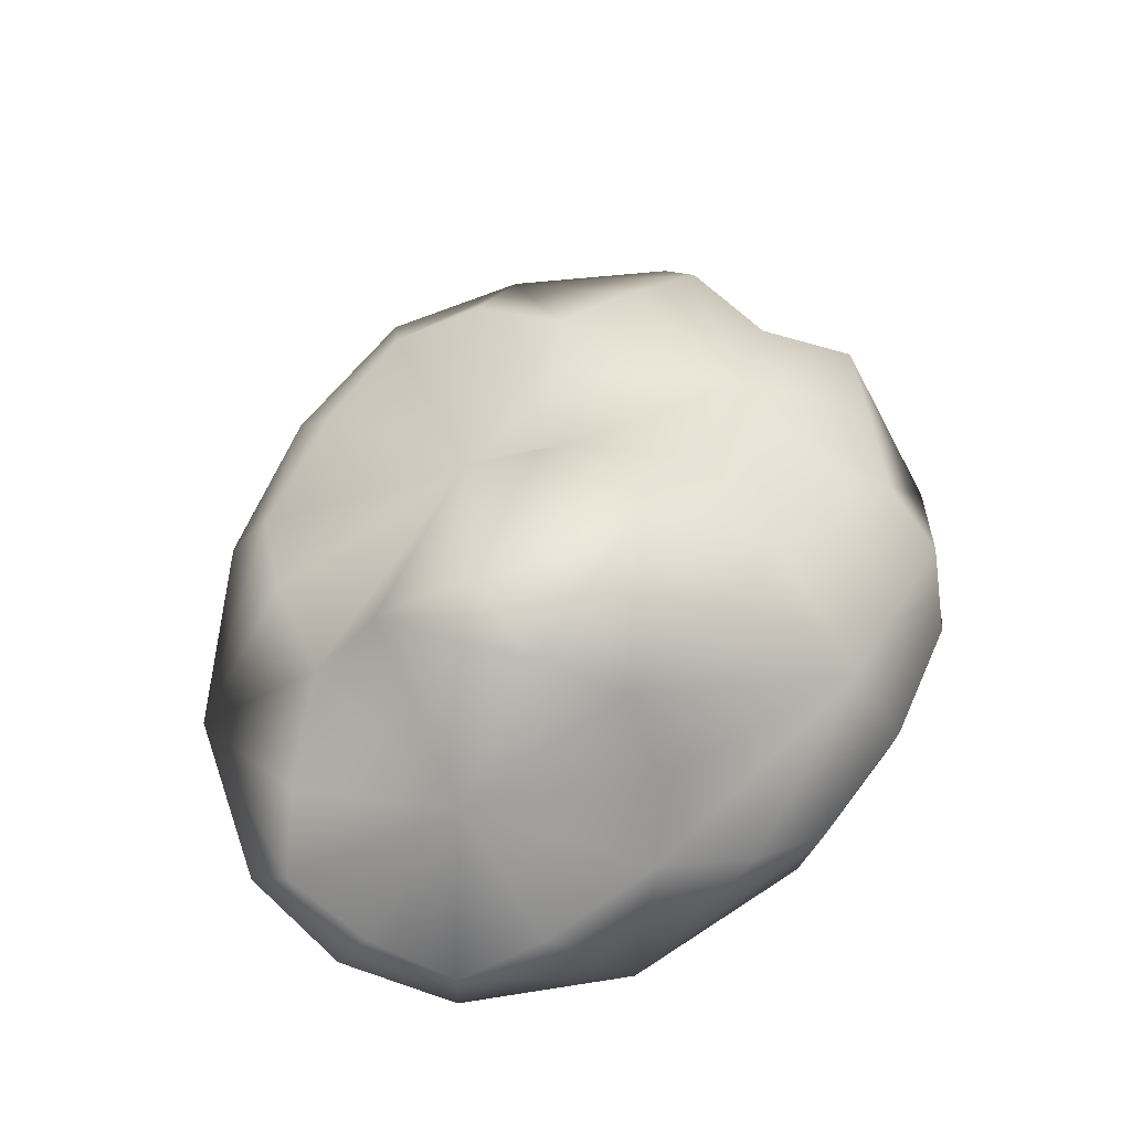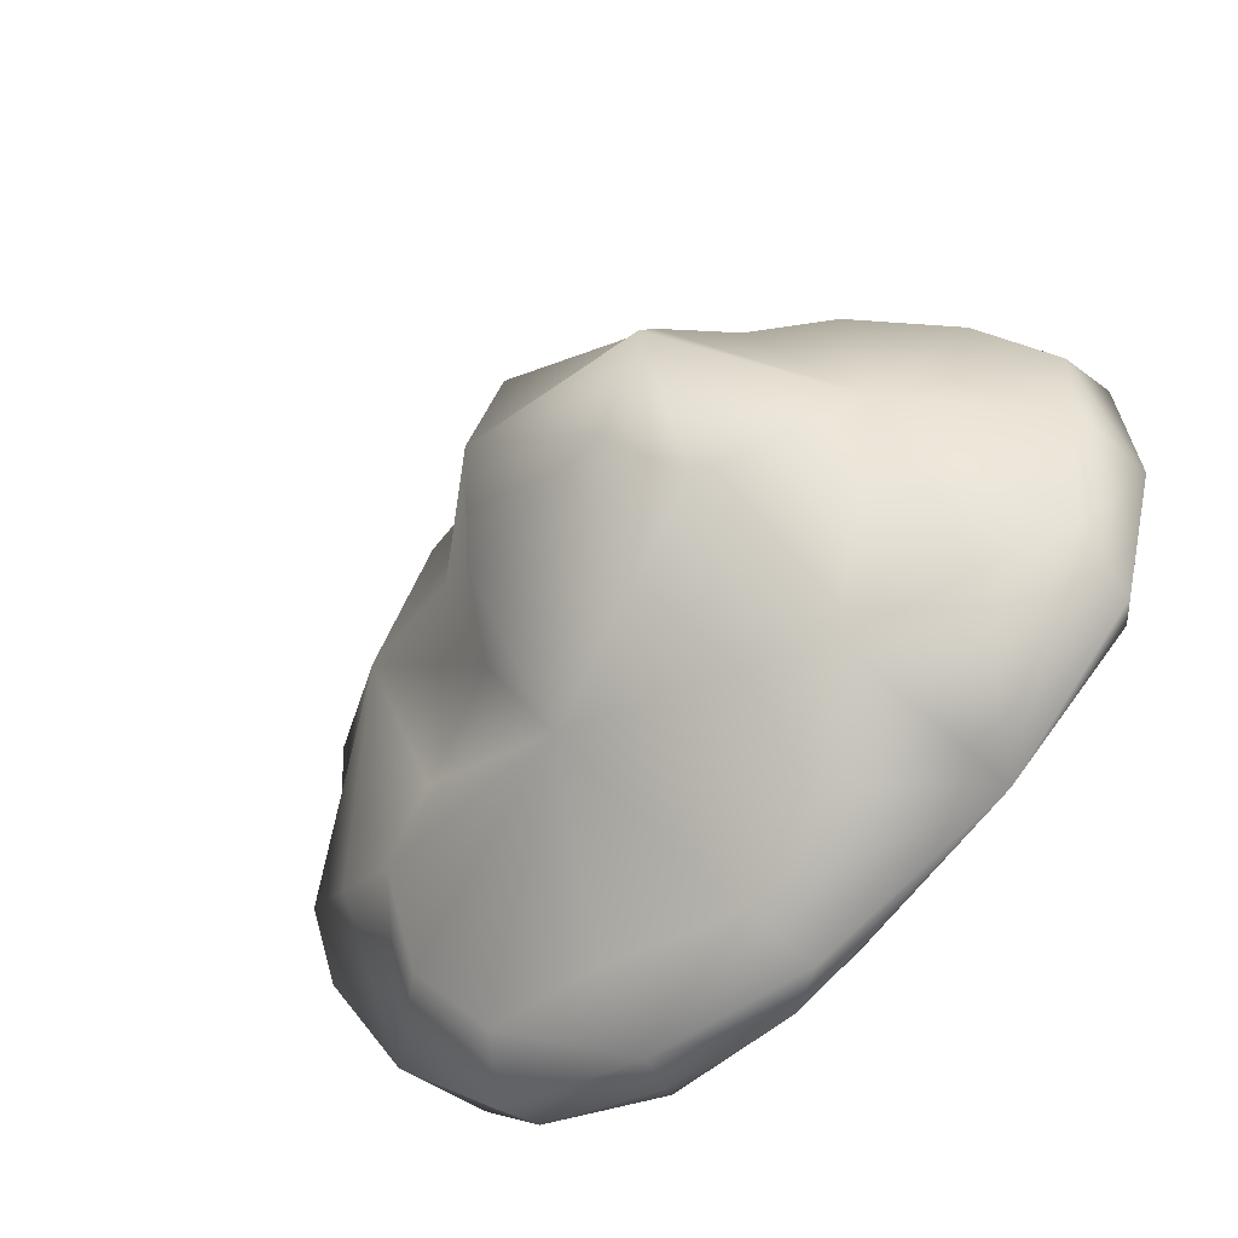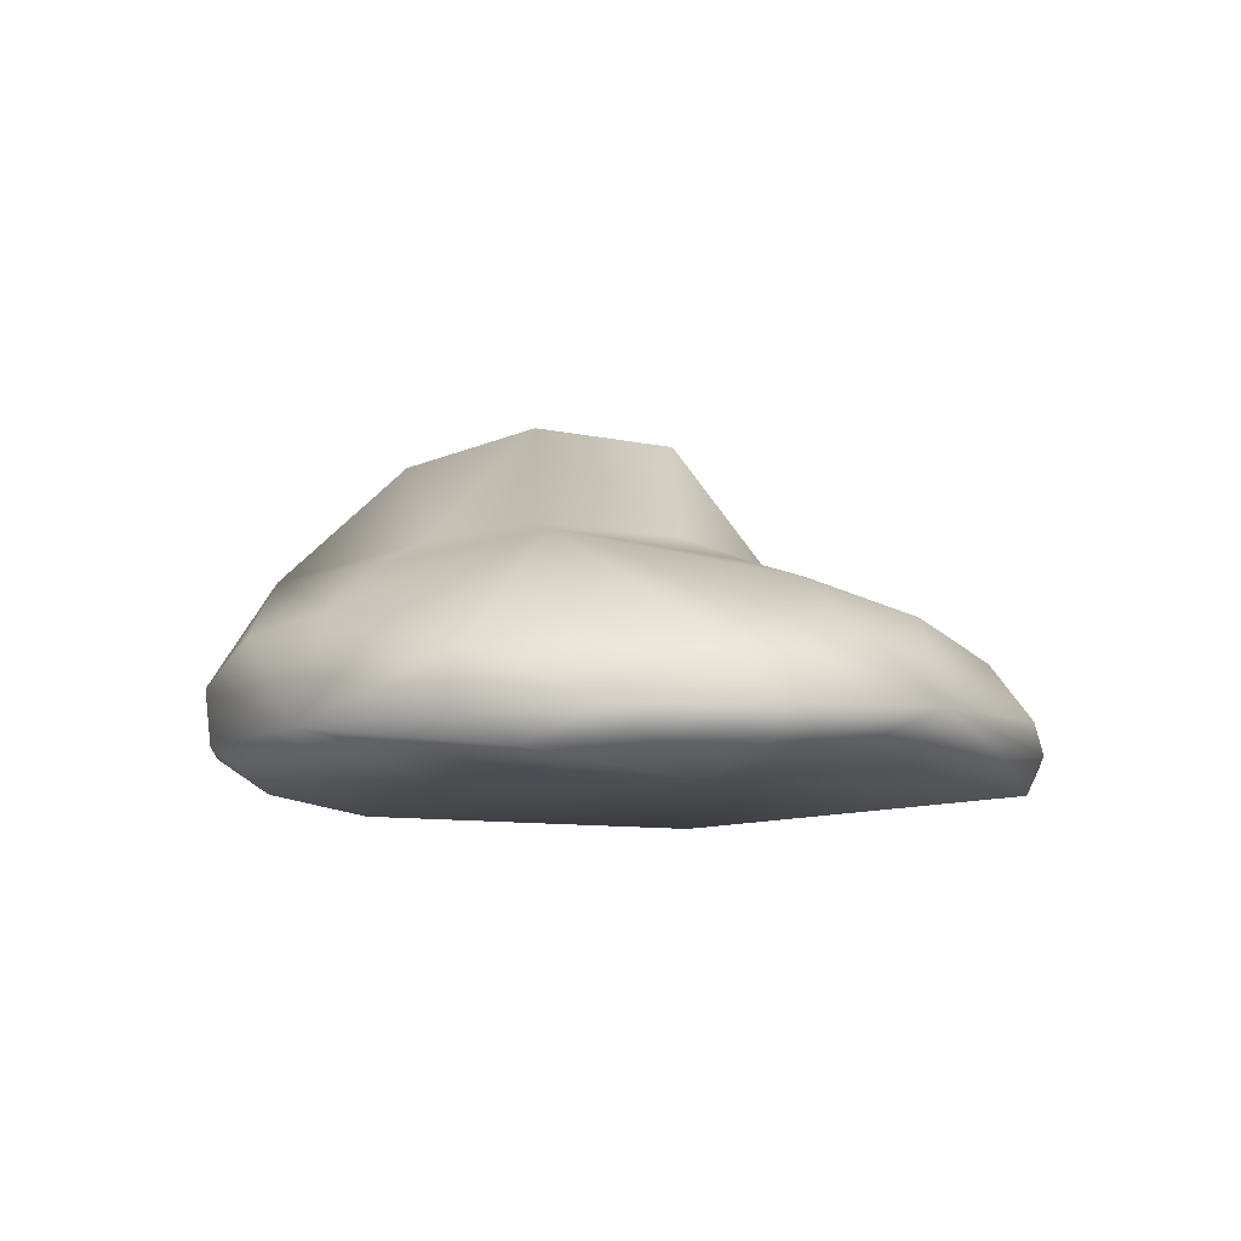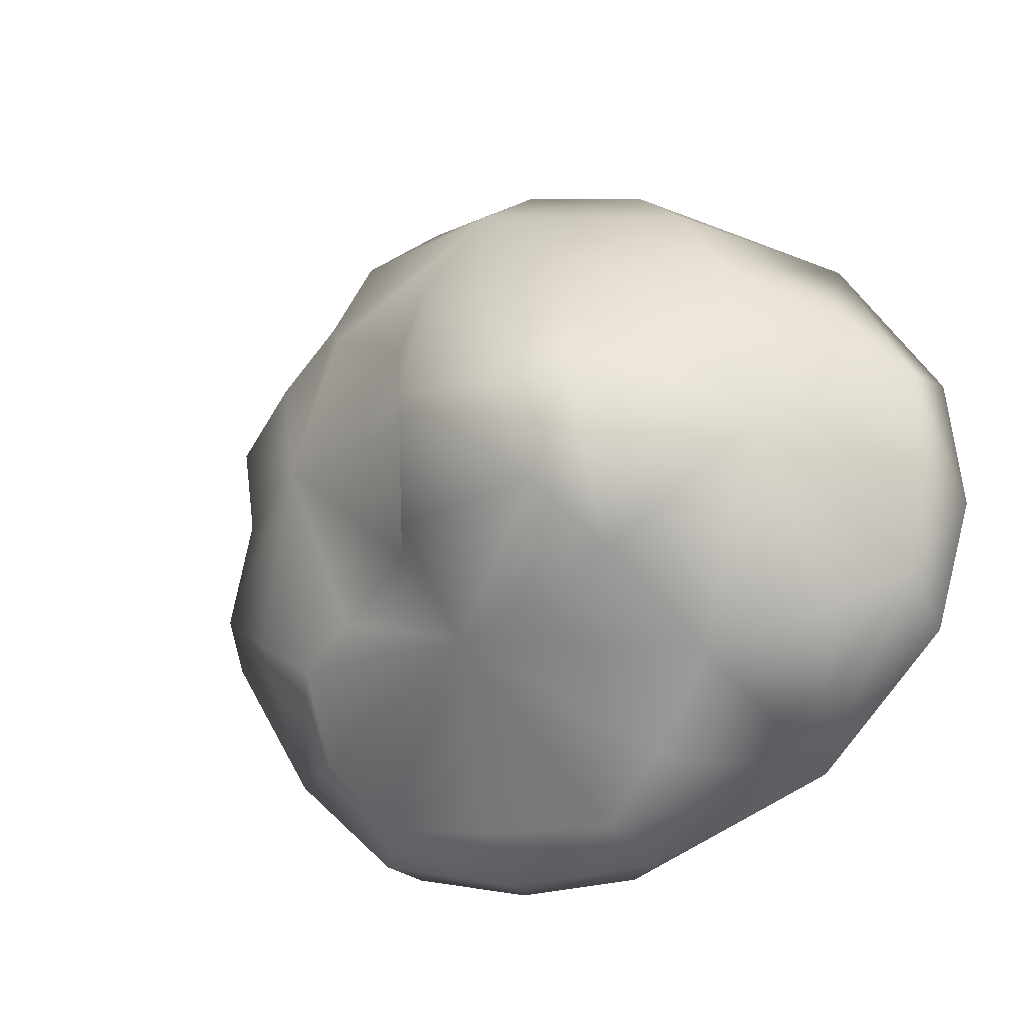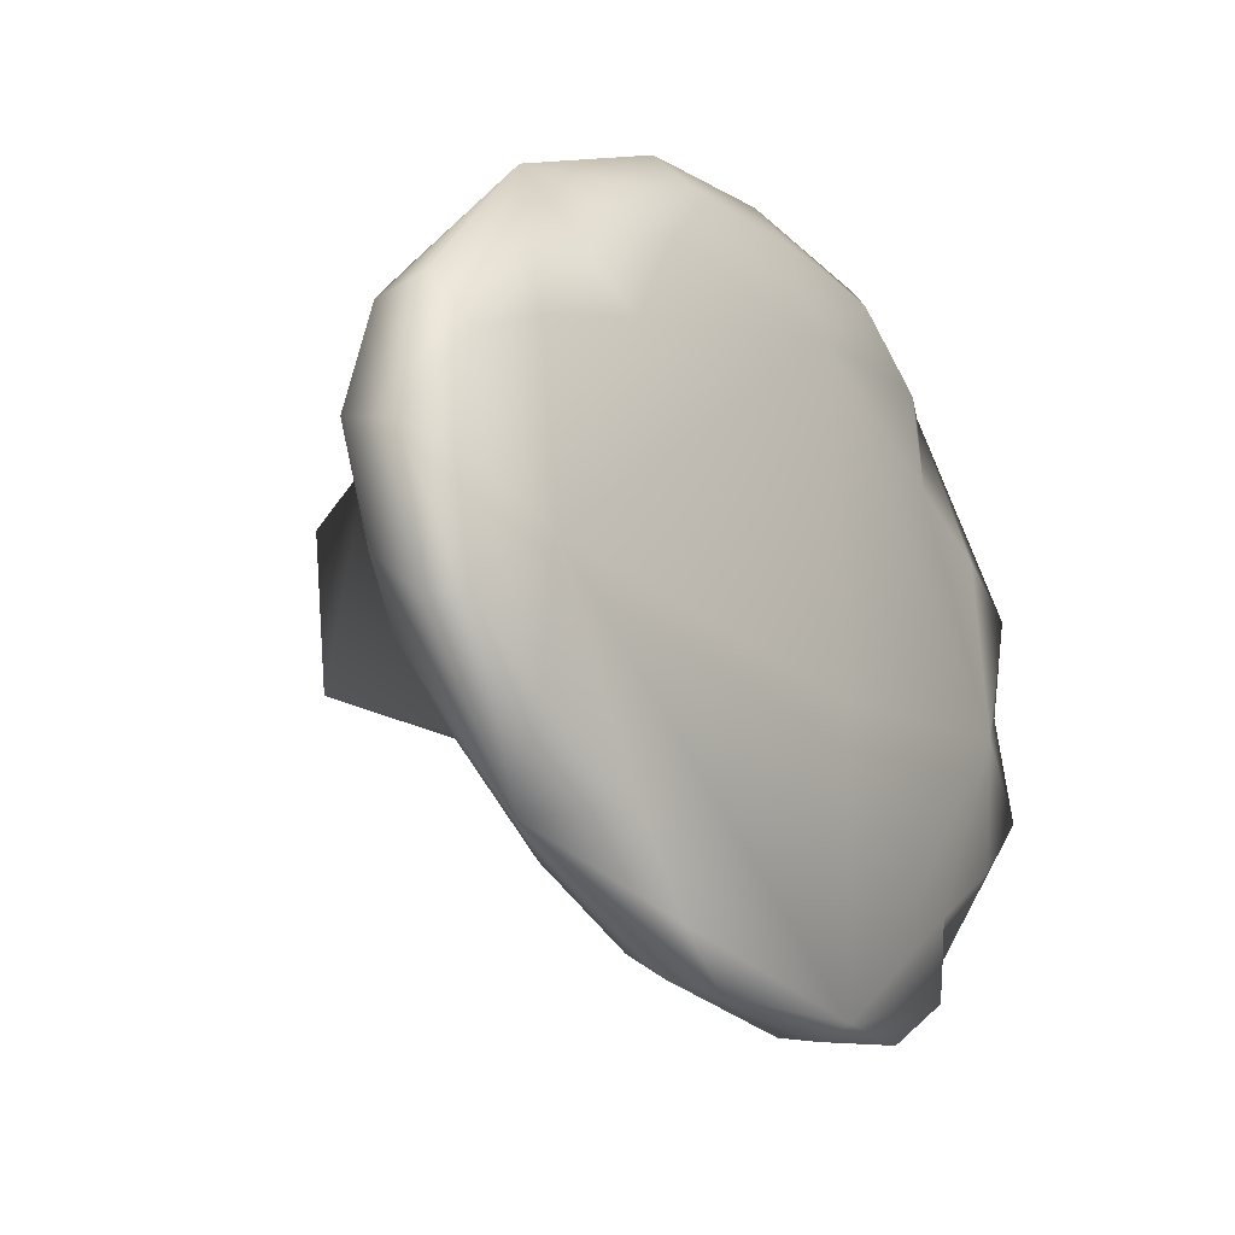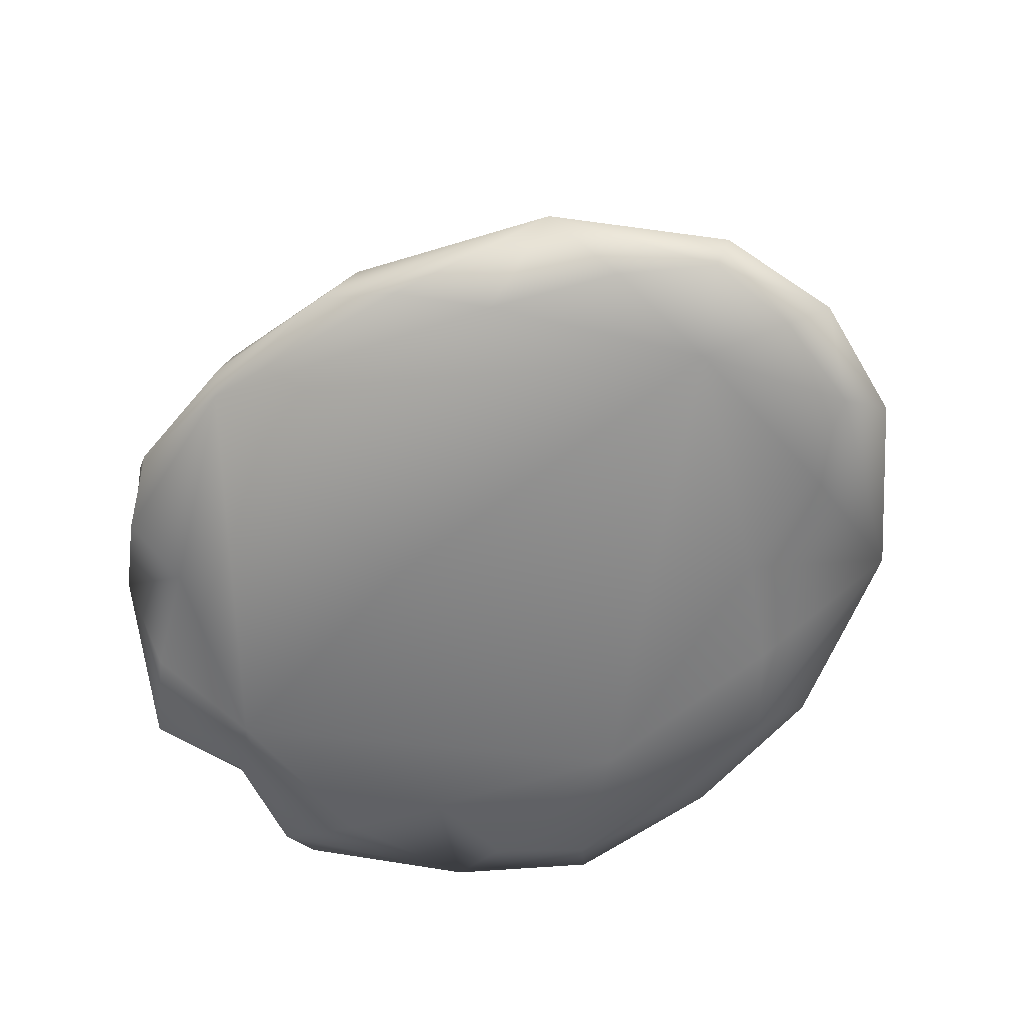
<metadata>
{"format":"obj","ext":"obj","renderer":"f3d","projection":"perspective","resolution":1024,"background":"white","views":[{"elev":62.8,"azim":117.7,"up":"+Z"},{"elev":-46.1,"azim":41.0,"up":"+Y"},{"elev":-6.0,"azim":-92.7,"up":"+Z"},{"elev":-15.5,"azim":32.9,"up":"+Y"},{"elev":-22.4,"azim":127.1,"up":"+Y"},{"elev":-62.2,"azim":40.2,"up":"+Z"}]}
</metadata>
<code>
g
v  -1.831 0.09921 -0.4689
v  -0.297 -1.628 -0.4829
v  -0.07346 0.3562 0.7886
v  -0.1186 1.628 -0.5842
v  -0.3608 -0.4058 -0.7809
v  1.945 -0.1146 -0.5981
v  -1.515 -1.081 -0.4603
v  -1.109 0.3184 0.224
v  -1.388 1.227 -0.5321
v  -1.52 -0.21 -0.7223
v  1.255 -1.235 -0.5519
v  1.297 0.1747 0.1167
v  1.382 1.073 -0.6237
v  1.418 -0.3792 -0.8263
v  -0.1673 -0.6068 0.1641
v  -0.04931 1.407 0.1424
v  -0.2442 1.024 -0.8151
v  -0.3879 -1.598 -0.7335
v  -1.843 -0.2458 -0.2385
v  -0.8316 -1.366 -0.2475
v  -1.123 -0.6275 0.04893
v  -0.3957 -0.2192 0.2954
v  -1.796 0.6282 -0.2657
v  -0.4471 0.7888 0.2682
v  -1.107 1.123 -0.08293
v  -0.668 1.618 -0.3403
v  -1.868 0.437 -0.6189
v  -0.7402 1.427 -0.6936
v  -1.105 0.7361 -0.7119
v  -1.916 -0.4371 -0.5917
v  -1.201 -1.012 -0.6576
v  -0.9037 -1.557 -0.6008
v  1.778 -0.4464 -0.3569
v  0.6299 -0.1459 0.8263
v  0.9725 -0.7443 -0.02044
v  0.3245 -1.427 -0.2822
v  1.826 0.4276 -0.3841
v  0.4881 1.557 -0.375
v  1.068 1.004 -0.0748
v  0.6753 0.6437 0.5757
v  1.754 0.2363 -0.7373
v  0.9241 0.6212 -0.7813
v  0.4159 1.366 -0.7283
v  1.706 -0.6377 -0.7101
v  0.2524 -1.618 -0.6355
v  0.8282 -1.127 -0.7269
v  -1.945 -0.4475 -0.4708
v  -1.513 -0.4337 -0.09224
v  -1.666 0.2124 -0.1757
v  -1.015 -1.499 -0.4793
v  -0.247 -1.418 -0.1889
v  -1.089 -1.057 -0.09731
v  -0.8261 -0.448 0.1436
v  -0.1109 -0.2098 0.7066
v  -0.6217 0.3696 0.317
v  -1.441 0.8773 -0.133
v  -1.885 0.645 -0.5047
v  -0.05099 0.8827 0.6214
v  -0.936 0.9746 0.1028
v  -0.9524 1.437 -0.1749
v  -0.07847 1.657 -0.2845
v  -0.8461 1.576 -0.5749
v  -1.55 0.5904 -0.6629
v  -1.756 -0.02671 -0.6172
v  -0.1686 1.418 -0.7261
v  -1.061 1.15 -0.7047
v  -1.621 -0.7207 -0.6221
v  -1.197 -1.344 -0.6272
v  -0.3372 -1.657 -0.6304
v  1.871 0.01133 -0.2977
v  1.46 -0.5999 -0.1912
v  1.796 -0.6545 -0.5928
v  0.8021 0.2933 0.8163
v  0.8867 -0.4334 0.6572
v  0.645 -1.15 -0.1493
v  0.4305 -1.576 -0.5226
v  1.856 0.4381 -0.6267
v  1.532 0.7112 -0.232
v  0.599 1.499 -0.6182
v  0.7817 1.344 -0.2269
v  0.7981 0.8823 0.1953
v  1.781 -0.2278 -0.7392
v  1.424 0.4243 -0.7618
v  0.6735 1.057 -0.7568
v  1.352 -0.8868 -0.7211
v  0.5368 -1.437 -0.6792
g (null)
f 19 49 1 47
f 19 47 7 48
f 19 48 8 49
f 20 52 7 50
f 20 50 2 51
f 20 51 15 52
f 21 48 7 52
f 21 52 15 53
f 21 53 8 48
f 22 55 8 53
f 22 54 3 55
f 23 57 1 49
f 23 49 8 56
f 23 56 9 57
f 24 59 8 55
f 24 55 3 58
f 25 56 8 59
f 25 59 16 60
f 25 60 9 56
f 26 62 9 60
f 26 60 16 61
f 26 61 4 62
f 27 64 1 57
f 27 57 9 63
f 28 66 9 62
f 28 62 4 65
f 29 63 9 66
f 30 47 1 64
f 30 67 7 47
f 31 68 7 67
f 32 50 7 68
f 32 69 2 50
f 33 72 6 70
f 33 70 12 71
f 33 71 11 72
f 34 73 3 54
f 34 54 15 74
f 35 71 12 74
f 35 74 15 75
f 35 75 11 71
f 36 76 11 75
f 36 75 15 51
f 36 51 2 76
f 37 70 6 77
f 37 77 13 78
f 37 78 12 70
f 38 80 13 79
f 38 79 4 61
f 38 61 16 80
f 39 78 13 80
f 39 80 16 81
f 39 81 12 78
f 40 73 12 81
f 40 81 16 58
f 40 58 3 73
f 41 77 6 82
f 41 83 13 77
f 42 84 13 83
f 43 79 13 84
f 43 65 4 79
f 44 82 6 72
f 44 72 11 85
f 45 86 11 76
f 45 76 2 69
f 46 85 11 86
f 10 17 5
f 10 5 18
f 14 5 17
f 14 18 5
f 15 54 22
f 16 24 58
f 10 64 27
f 63 10 27
f 17 66 28
f 65 17 28
f 17 10 29
f 66 17 29
f 10 63 29
f 10 67 30
f 64 10 30
f 10 18 31
f 67 10 31
f 18 68 31
f 18 69 32
f 68 18 32
f 12 73 74
f 14 83 41
f 82 14 41
f 14 17 42
f 83 14 42
f 17 84 42
f 17 65 43
f 84 17 43
f 14 82 44
f 85 14 44
f 18 86 45
f 69 18 45
f 18 14 46
f 86 18 46
f 14 85 46
f 16 59 24
f 22 53 15
f 73 34 74
g

</code>
